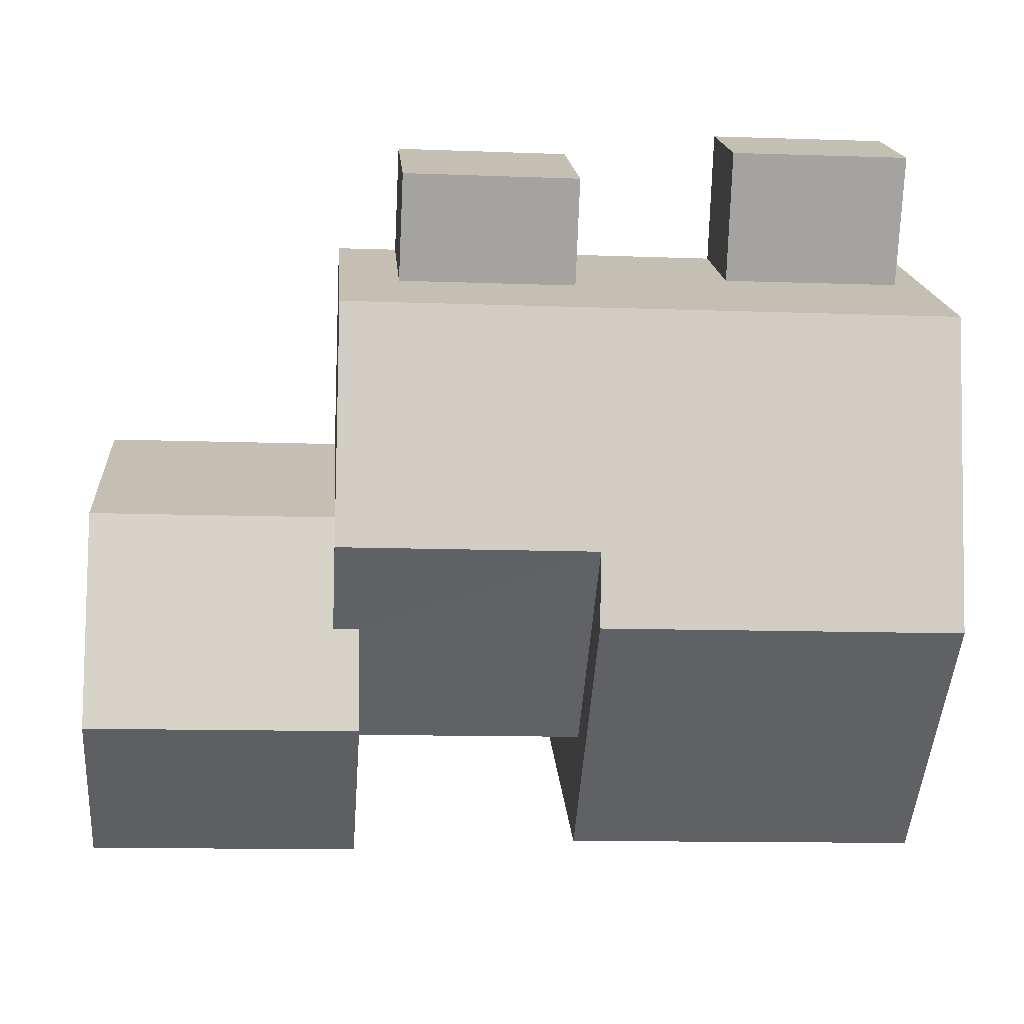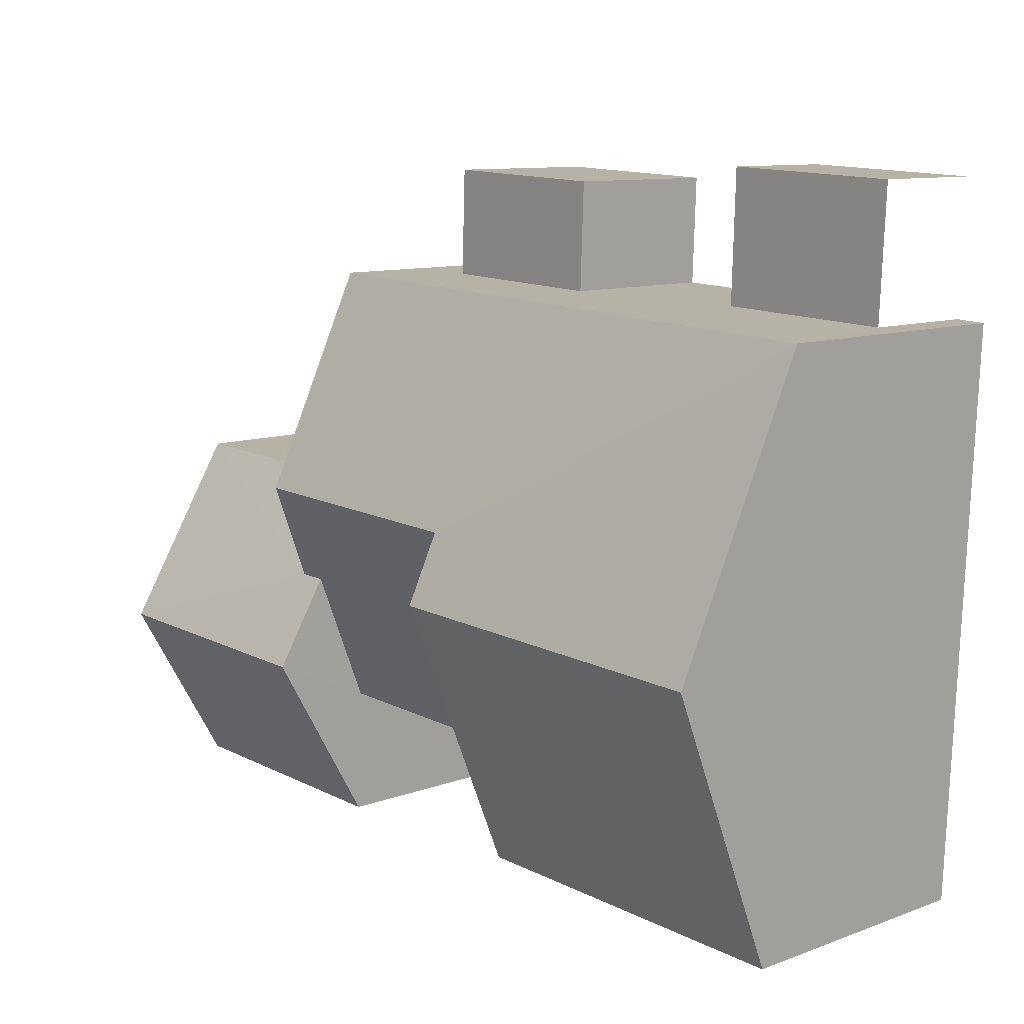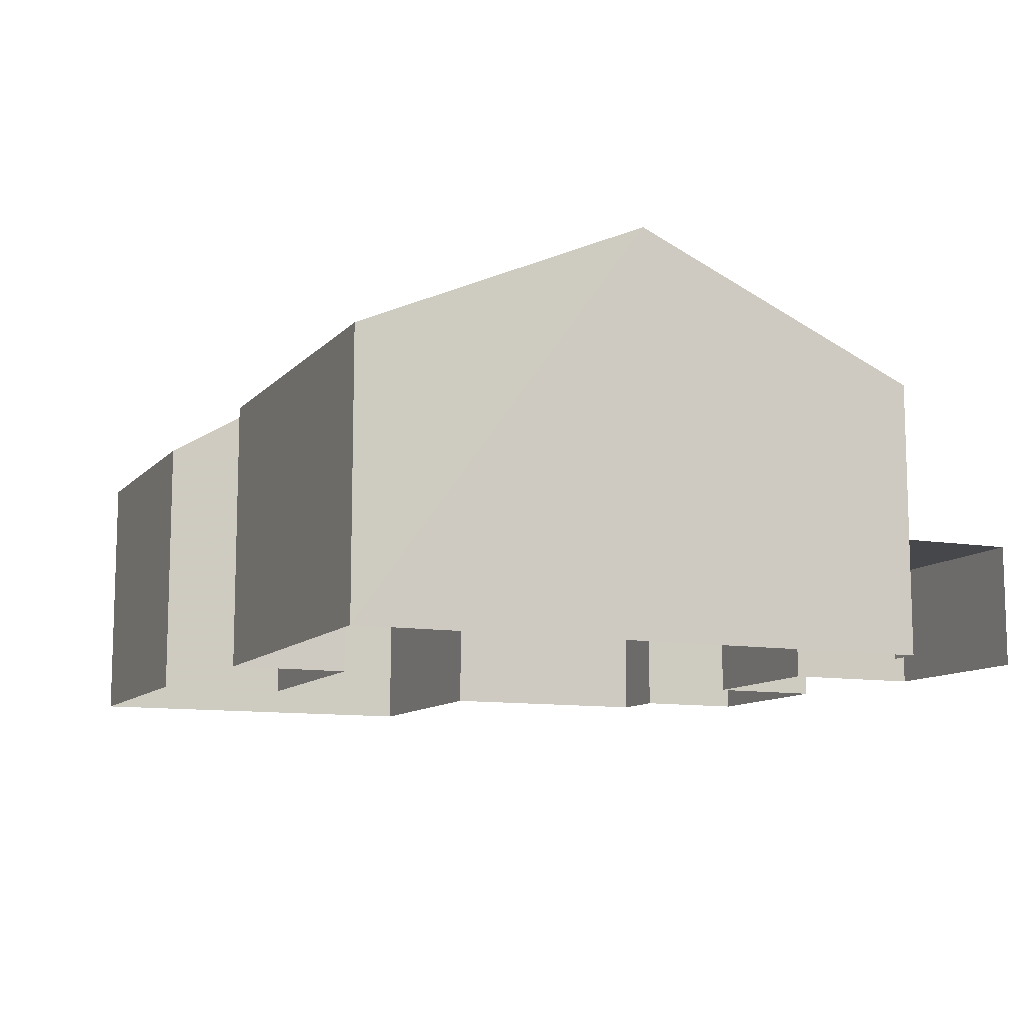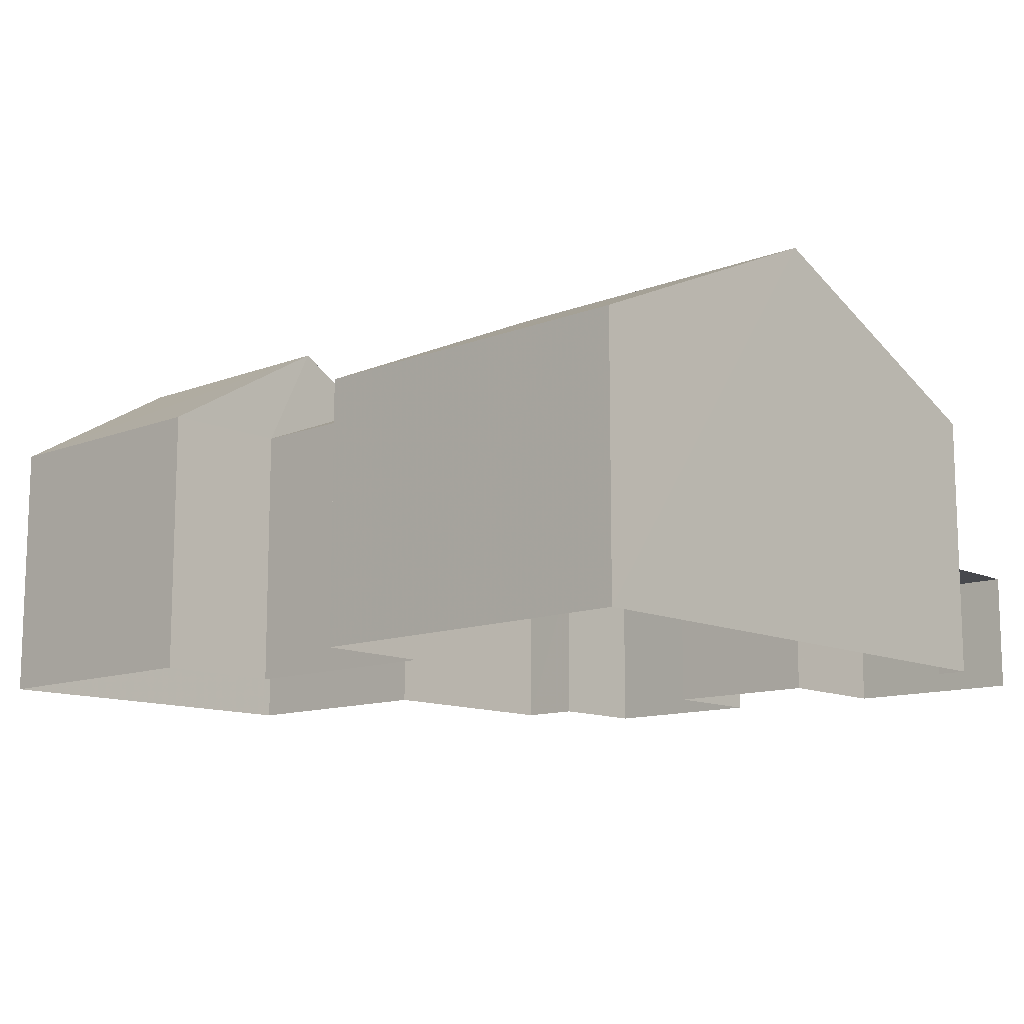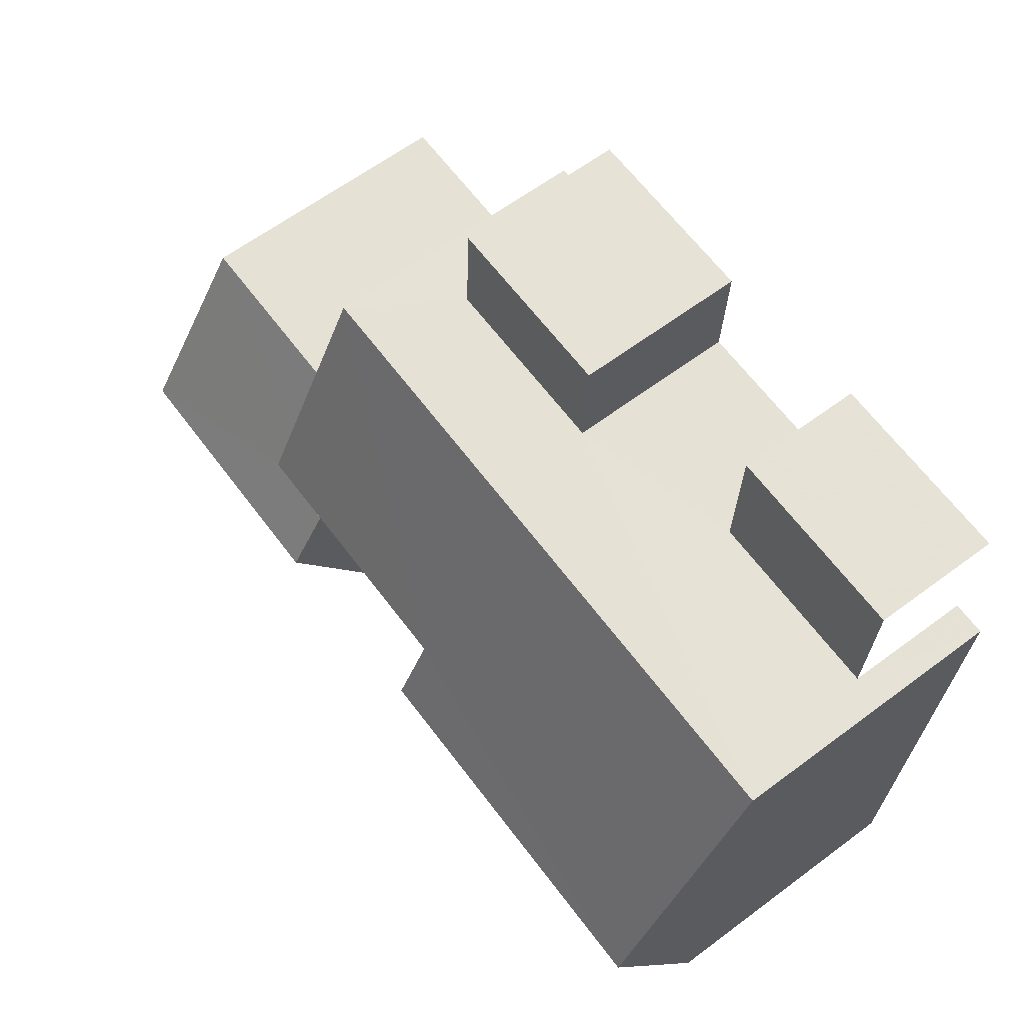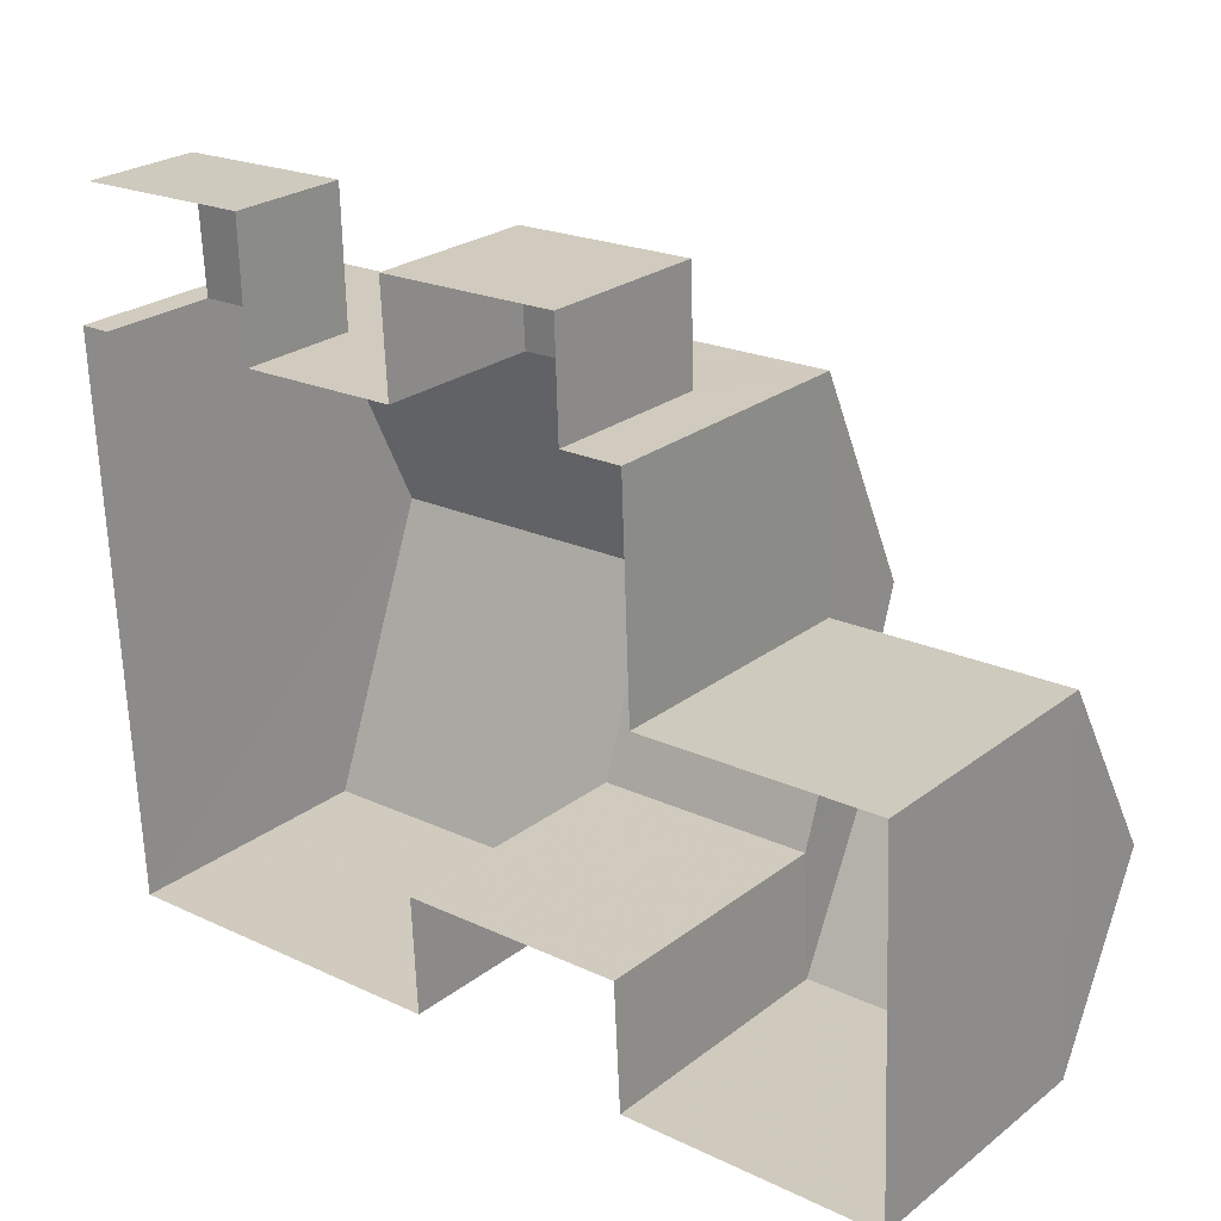
<metadata>
{"format":"obj","ext":"obj","renderer":"f3d","projection":"perspective","resolution":1024,"background":"white","views":[{"elev":17.6,"azim":-4.3,"up":"+Y"},{"elev":10.4,"azim":47.6,"up":"+Y"},{"elev":-10.5,"azim":63.9,"up":"+Z"},{"elev":-11.9,"azim":40.3,"up":"+Z"},{"elev":62.6,"azim":52.8,"up":"+Y"},{"elev":25.2,"azim":-140.3,"up":"+Y"}]}
</metadata>
<code>
v -3.724e+05 -1.036e+05 31.29
v -3.724e+05 -1.036e+05 31.29
v -3.724e+05 -1.036e+05 31.29
v -3.724e+05 -1.036e+05 31.29
v -3.724e+05 -1.036e+05 31.29
v -3.724e+05 -1.036e+05 31.29
v -3.724e+05 -1.036e+05 31.29
v -3.724e+05 -1.036e+05 31.29
v -3.724e+05 -1.036e+05 31.29
v -3.724e+05 -1.036e+05 31.29
v -3.724e+05 -1.036e+05 31.29
v -3.724e+05 -1.036e+05 31.29
v -3.724e+05 -1.036e+05 31.29
v -3.724e+05 -1.036e+05 31.29
v -3.724e+05 -1.036e+05 31.29
v -3.724e+05 -1.036e+05 31.29
v -3.724e+05 -1.036e+05 31.29
v -3.724e+05 -1.036e+05 31.29
v -3.724e+05 -1.036e+05 36.97
v -3.724e+05 -1.036e+05 36.97
v -3.724e+05 -1.036e+05 38.14
v -3.724e+05 -1.036e+05 38.99
v -3.724e+05 -1.036e+05 38.99
v -3.724e+05 -1.036e+05 38.14
v -3.724e+05 -1.036e+05 39.2
v -3.724e+05 -1.036e+05 36.97
v -3.724e+05 -1.036e+05 36.97
v -3.724e+05 -1.036e+05 39.2
v -3.724e+05 -1.036e+05 39.62
v -3.724e+05 -1.036e+05 39.62
v -3.724e+05 -1.036e+05 36.97
v -3.724e+05 -1.036e+05 36.97
v -3.724e+05 -1.036e+05 33.82
v -3.724e+05 -1.036e+05 33.82
v -3.724e+05 -1.036e+05 33.82
v -3.724e+05 -1.036e+05 33.82
v -3.724e+05 -1.036e+05 36.97
v -3.724e+05 -1.036e+05 36.97
v -3.724e+05 -1.036e+05 36.97
v -3.724e+05 -1.036e+05 36.97
v -3.724e+05 -1.036e+05 34.8
v -3.724e+05 -1.036e+05 34.8
v -3.724e+05 -1.036e+05 34.8
v -3.724e+05 -1.036e+05 34.8
f 1 2 3
f 4 3 5
f 4 5 6
f 7 2 8
f 9 10 11
f 12 10 9
f 13 14 15
f 16 7 10
f 5 7 17
f 14 17 15
f 18 15 16
f 16 10 12
f 2 7 3
f 3 7 5
f 17 7 16
f 15 17 16
f 3 4 34
f 36 3 34
f 19 20 21
f 20 22 21
f 21 23 24
f 21 22 23
f 25 26 27
f 25 28 26
f 29 30 22
f 30 31 22
f 22 32 23
f 22 31 32
f 33 34 35
f 33 36 34
f 37 38 24
f 38 28 24
f 24 25 21
f 24 28 25
f 30 39 40
f 30 29 39
f 41 42 43
f 41 44 42
f 16 32 18
f 32 37 23
f 23 37 24
f 16 37 32
f 5 35 6
f 5 33 35
f 15 43 13
f 15 41 43
f 38 12 26
f 38 26 28
f 12 9 26
f 16 12 38
f 37 16 38
f 40 8 2
f 40 39 8
f 11 10 27
f 27 19 25
f 25 19 21
f 10 19 27
f 42 14 13
f 43 42 13
f 17 14 42
f 44 17 42
f 40 2 30
f 2 1 30
f 1 31 30
f 10 7 20
f 19 10 20
f 20 7 39
f 22 20 29
f 7 8 39
f 29 20 39
f 17 33 5
f 36 1 3
f 31 36 33
f 31 1 36
f 15 18 41
f 32 31 44
f 18 32 41
f 41 32 44
f 33 17 44
f 44 31 33
f 26 9 11
f 27 26 11
f 34 4 6
f 35 34 6

</code>
